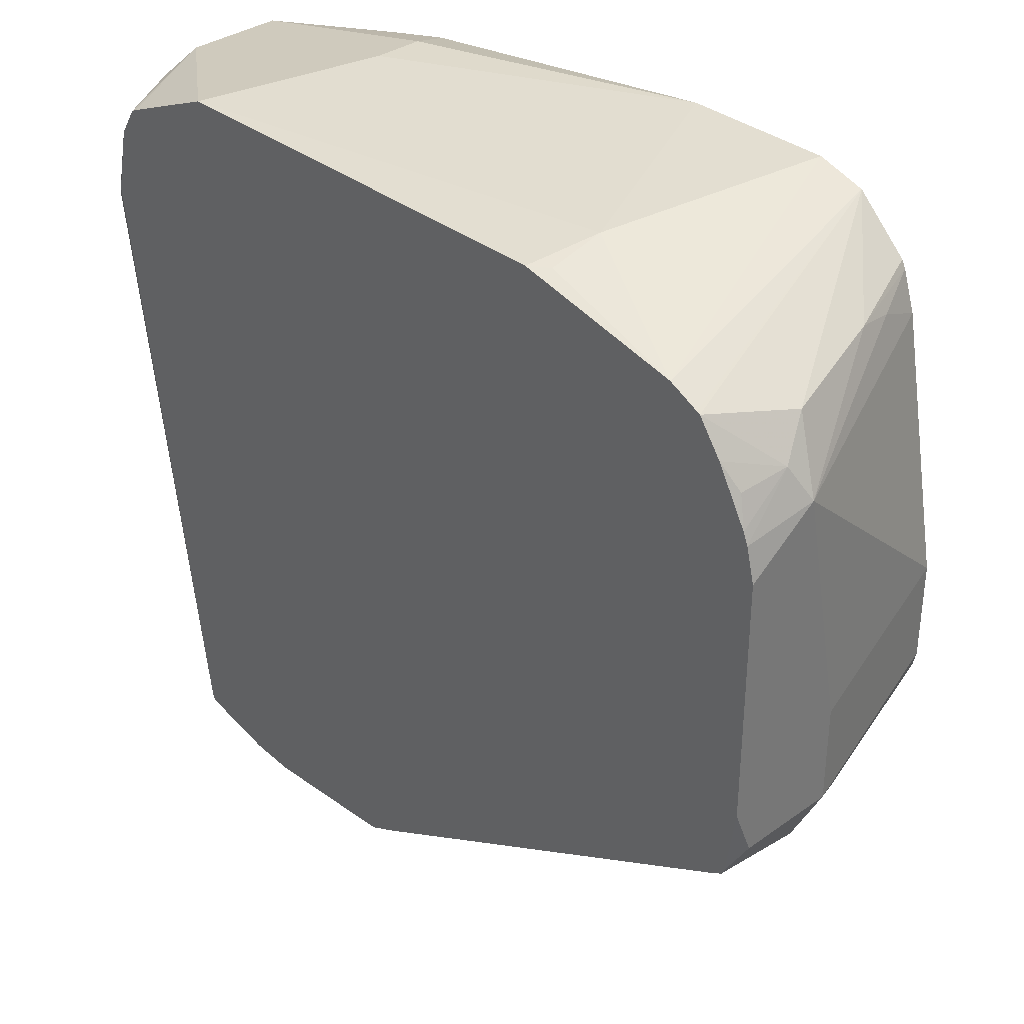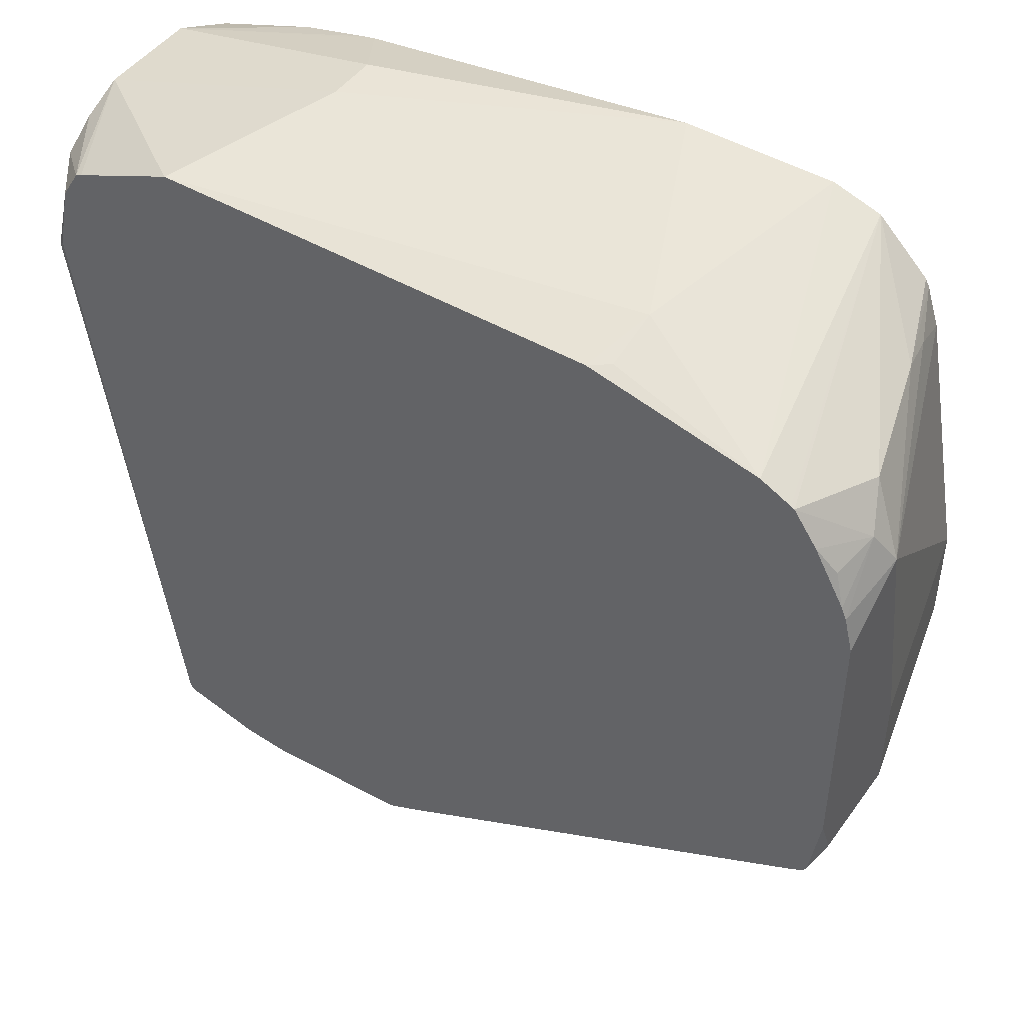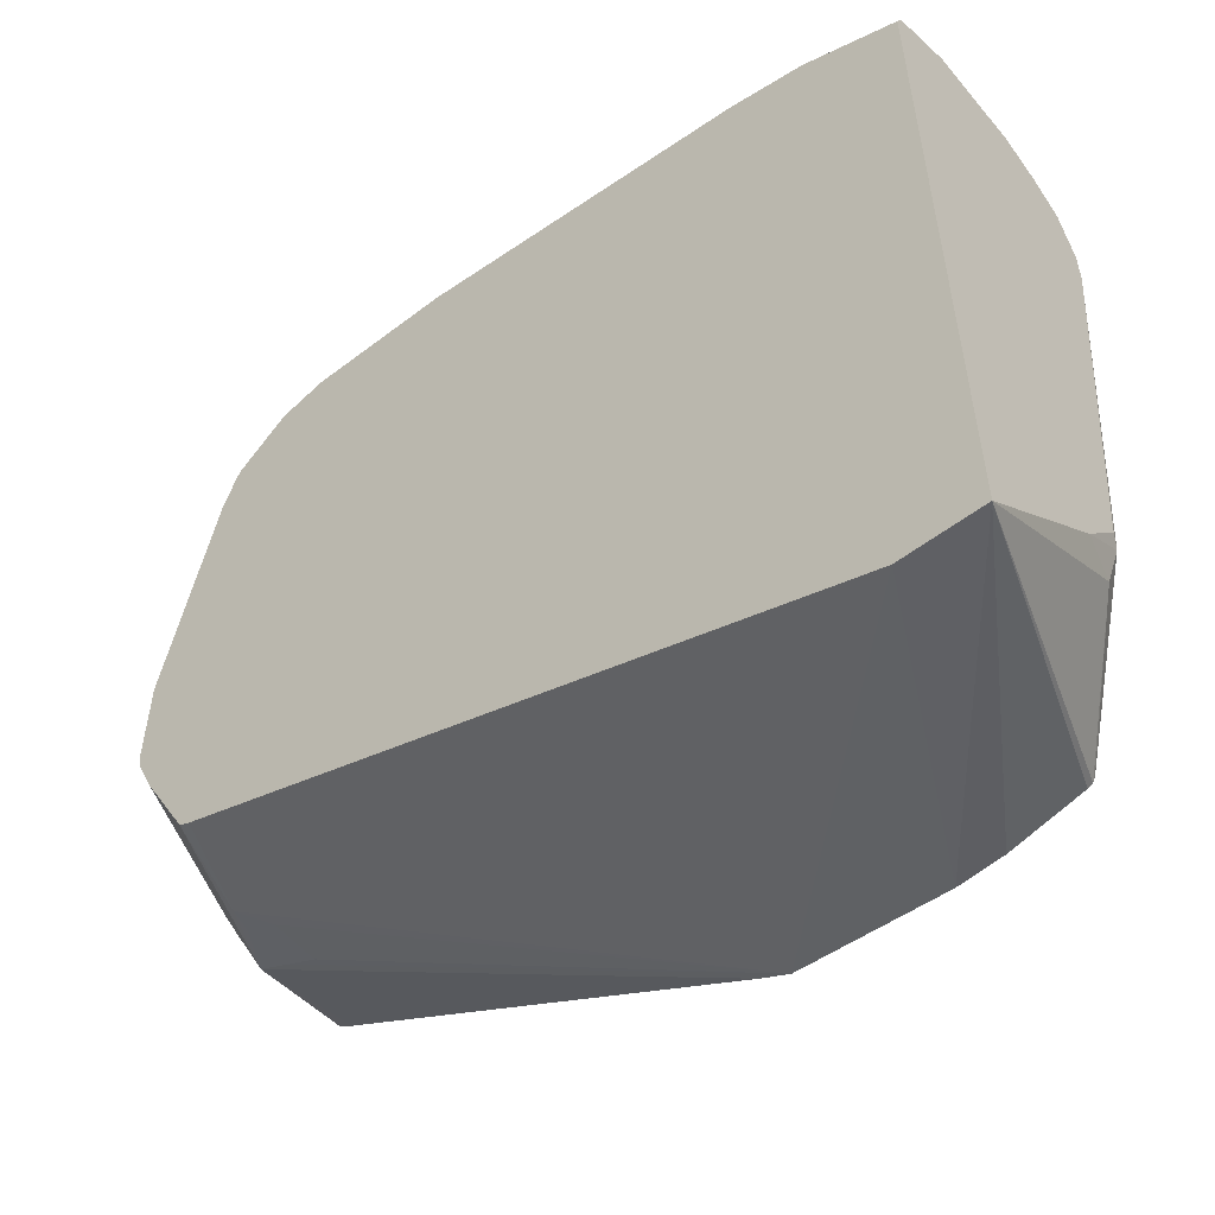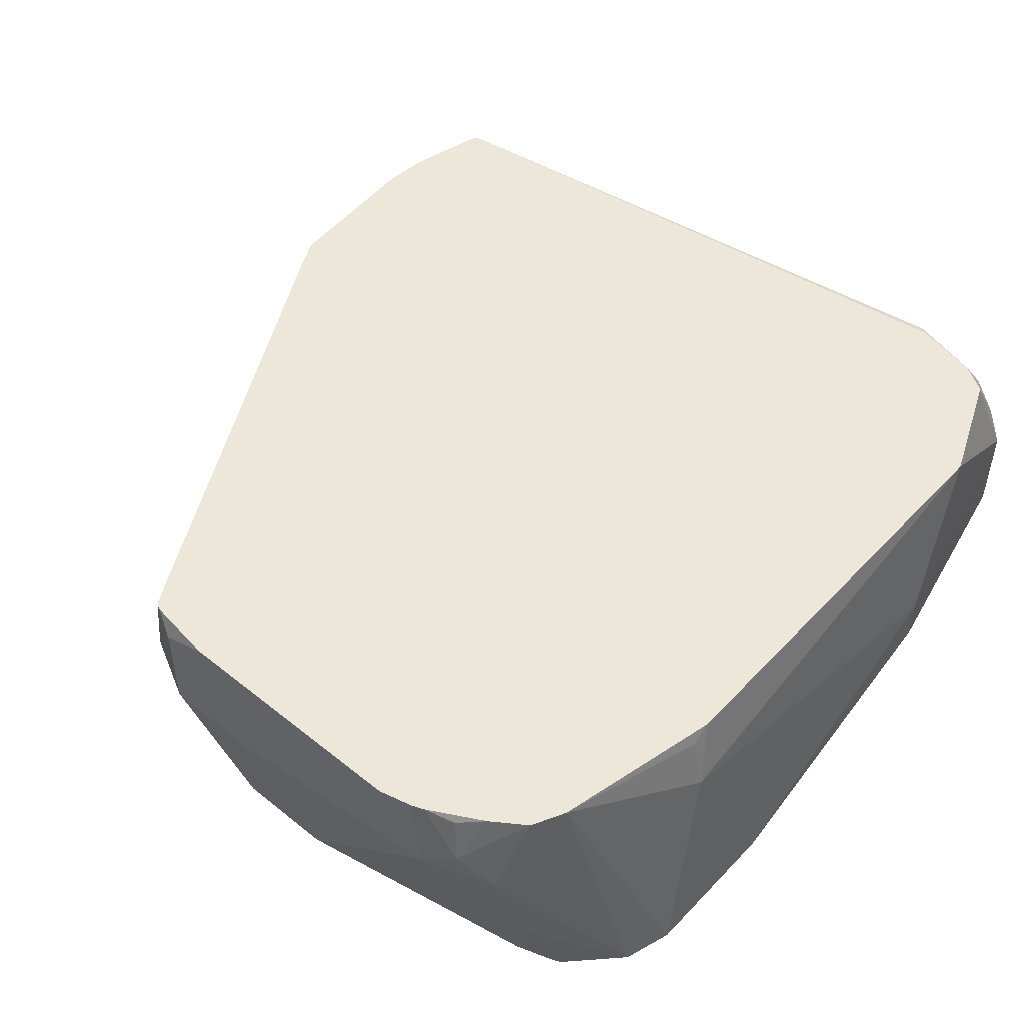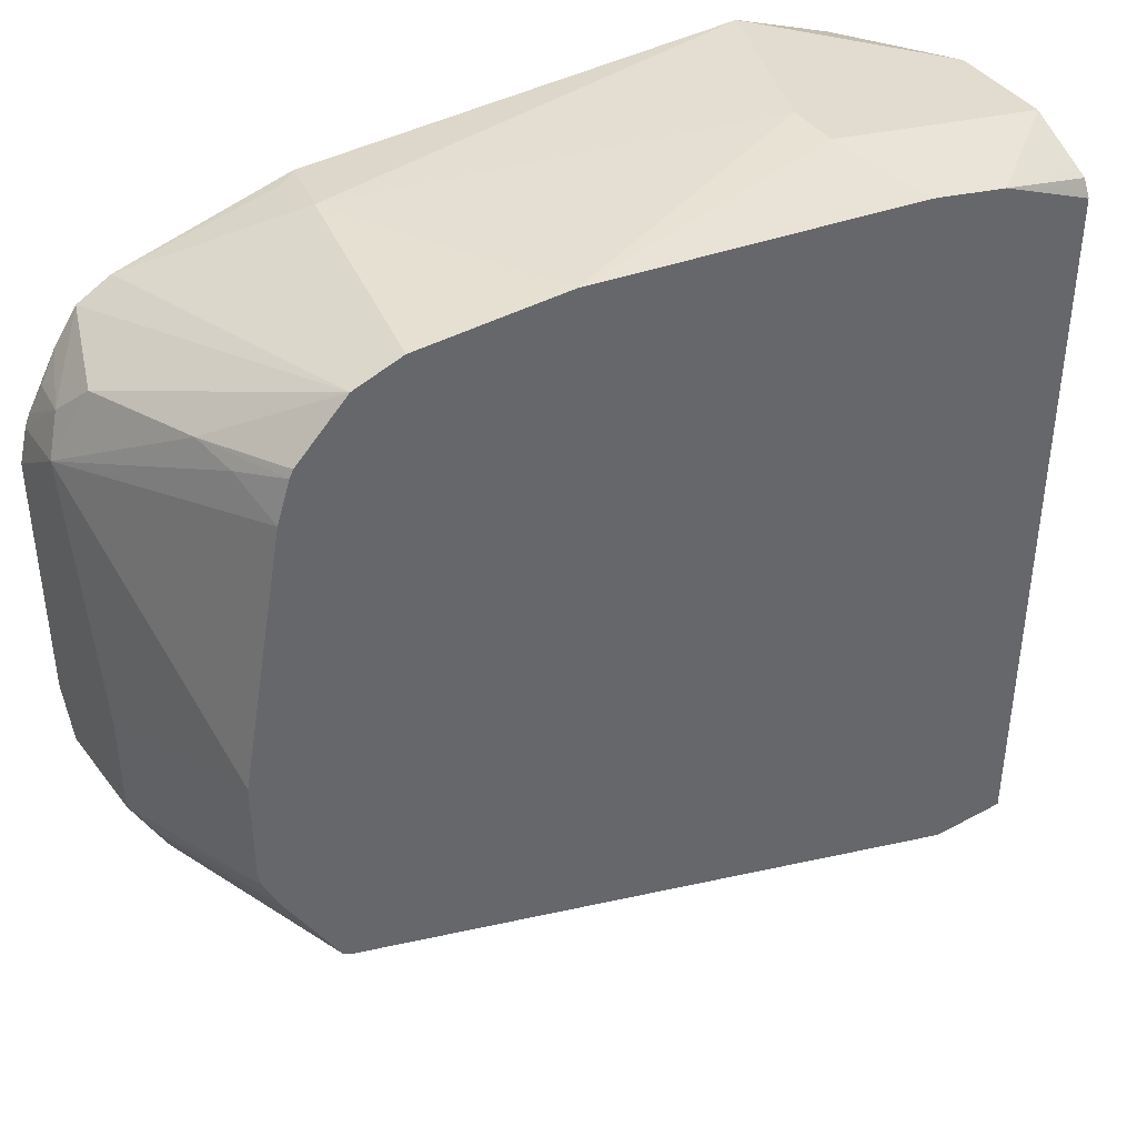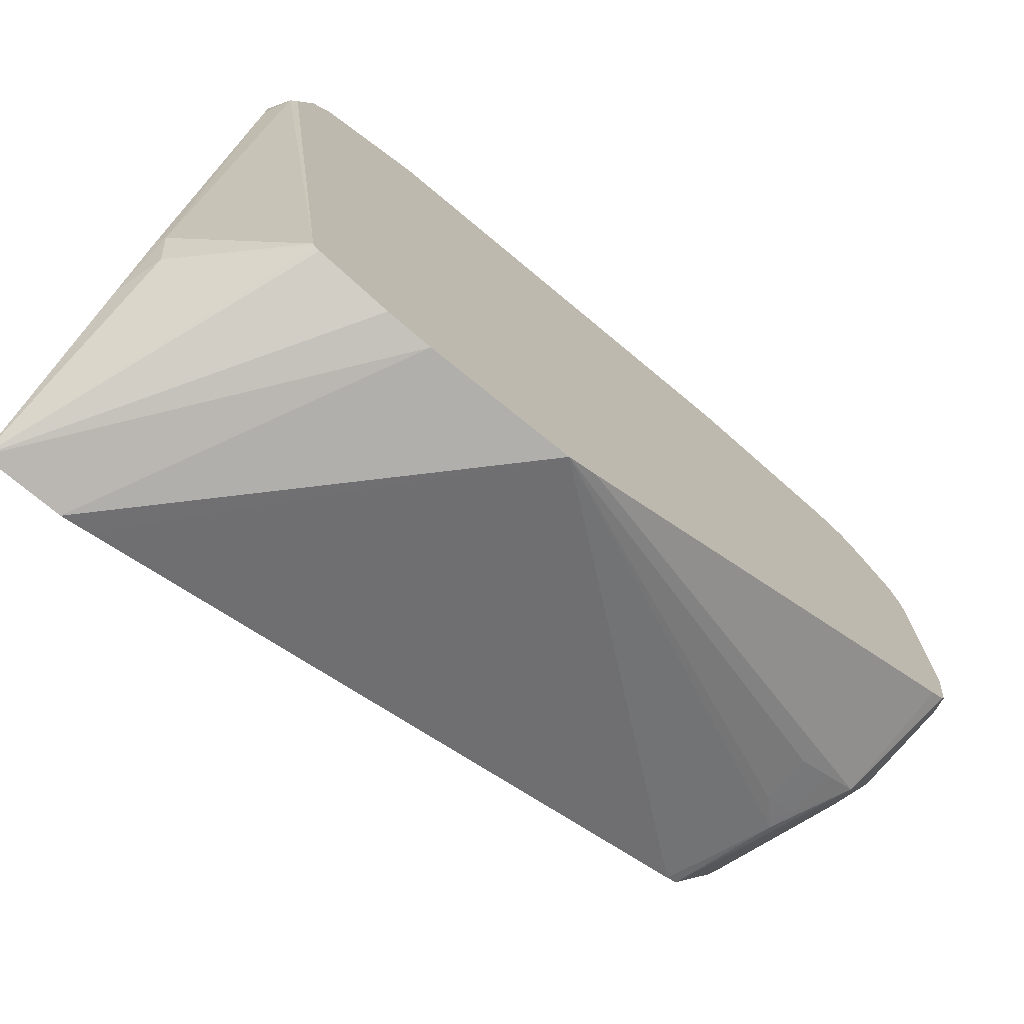
<metadata>
{"format":"obj","ext":"obj","renderer":"f3d","projection":"perspective","resolution":1024,"background":"white","views":[{"elev":34.7,"azim":-133.5,"up":"+Z"},{"elev":46.6,"azim":-146.2,"up":"+Z"},{"elev":-54.6,"azim":39.0,"up":"+Z"},{"elev":49.7,"azim":-48.6,"up":"+Y"},{"elev":41.2,"azim":-33.5,"up":"+Z"},{"elev":-74.4,"azim":140.2,"up":"+Z"}]}
</metadata>
<code>
v -0.4407 -0.1994 -0.1387
v -0.4451 -0.133 -0.09248
v -0.4407 -0.149 -0.0938
v -0.4407 -0.1994 0.1214
v -0.4683 -0.1994 -0.1387
v -0.5203 -0.09712 -0.1214
v -0.5043 -0.09712 -0.12
v -0.4787 -0.09712 -0.1136
v -0.4769 -0.09712 -0.1127
v -0.4422 -0.1301 -0.07801
v -0.476 -0.09712 -0.111
v -0.4407 -0.1332 -0.07491
v -0.4407 -0.1979 0.1245
v -0.475 -0.1994 0.1374
v -0.4778 -0.1994 -0.1353
v -0.5723 -0.09712 -0.1179
v -0.4451 -0.09828 0.09825
v -0.4407 -0.1072 0.0938
v -0.4474 -0.09712 0.1006
v -0.4407 -0.1965 0.1271
v -0.4407 -0.1939 0.1285
v -0.4407 -0.185 0.1329
v -0.4407 -0.1805 0.1352
v -0.4407 -0.1734 0.1387
v -0.4986 -0.1994 0.143
v -0.7038 -0.1994 -0.05201
v -0.7197 -0.1647 -0.04768
v -0.711 -0.1561 -0.05201
v -0.711 -0.1387 -0.05201
v -0.7226 -0.1387 -0.04625
v -0.5827 -0.09712 -0.1127
v -0.4526 -0.09712 0.124
v -0.4407 -0.1072 0.1071
v -0.4407 -0.1387 0.1387
v -0.5203 -0.1734 0.1561
v -0.5035 -0.1994 0.1441
v -0.7076 -0.1994 -0.05008
v -0.7341 -0.1387 -0.04045
v -0.7226 -0.1561 -0.04625
v -0.7362 -0.09712 -0.02947
v -0.459 -0.09712 0.1341
v -0.4407 -0.1135 0.1245
v -0.4407 -0.1088 0.1115
v -0.4407 -0.1248 0.1327
v -0.4613 -0.09712 0.1353
v -0.4977 -0.09712 0.1509
v -0.5203 -0.1561 0.1561
v -0.6243 -0.1994 0.1604
v -0.7255 -0.1994 -0.01805
v -0.737 -0.1474 -0.03035
v -0.7399 -0.1387 -0.02888
v -0.7411 -0.09712 -0.02657
v -0.6526 -0.09712 0.1517
v -0.659 -0.1214 0.1561
v -0.6763 -0.1994 0.1604
v -0.7316 -0.1994 -0.004873
v -0.7399 -0.1503 -0.02311
v -0.7457 -0.1387 -0.01732
v -0.7457 -0.1041 -0.01732
v -0.7422 -0.09712 -0.02426
v -0.711 -0.09712 0.1387
v -0.659 -0.1019 0.1517
v -0.6929 -0.1994 0.1553
v -0.7327 -0.1994 1.618e-05
v -0.7457 -0.1387 0.01732
v -0.7457 -0.09712 1.618e-05
v -0.7214 -0.09712 0.1335
v -0.7106 -0.1994 0.1383
v -0.7226 -0.09712 0.1329
v -0.7341 -0.1272 0.1271
v -0.7226 -0.1676 0.1329
v -0.7327 -0.1994 0.03468
v -0.7457 -0.1214 0.104
v -0.7457 -0.09712 0.08668
v -0.7119 -0.1994 0.1357
v -0.7307 -0.09712 0.1214
v -0.7399 -0.1156 0.1156
v -0.7197 -0.1821 0.13
v -0.7164 -0.1994 0.1219
v -0.7427 -0.09712 0.0986
v -0.741 -0.09712 0.1027
v -0.737 -0.09972 0.1127
f 34 46 47
f 38 51 52
f 35 48 36
f 37 49 50
f 34 45 46
f 37 50 38
f 38 50 51
f 35 47 48
f 47 54 48
f 41 44 42
f 46 53 54
f 46 54 47
f 48 54 55
f 49 57 50
f 34 41 45
f 49 56 57
f 38 52 40
f 34 44 41
f 24 47 35
f 32 42 43
f 17 19 32
f 50 57 51
f 17 32 33
f 17 33 18
f 24 34 47
f 24 35 36
f 24 36 25
f 26 37 27
f 27 37 38
f 27 38 39
f 27 39 28
f 28 39 30
f 28 30 29
f 30 39 38
f 30 38 31
f 31 38 40
f 32 41 42
f 32 43 33
f 51 57 58
f 73 77 80
f 52 58 59
f 68 71 75
f 69 76 77
f 69 77 70
f 70 77 73
f 70 73 71
f 71 73 78
f 71 78 75
f 65 72 73
f 72 79 73
f 73 79 78
f 75 78 79
f 76 81 82
f 76 82 77
f 77 82 81
f 77 81 80
f 16 30 31
f 73 80 74
f 63 71 68
f 63 70 71
f 63 69 70
f 52 59 60
f 53 61 62
f 53 62 54
f 54 62 61
f 54 61 55
f 55 61 63
f 56 64 58
f 56 58 57
f 58 65 73
f 58 73 74
f 58 74 66
f 58 66 59
f 58 64 72
f 58 72 65
f 59 66 60
f 61 67 63
f 63 67 69
f 51 58 52
f 16 29 30
f 6 81 76
f 16 27 28
f 1 63 68
f 1 68 75
f 1 75 79
f 1 79 72
f 1 72 64
f 1 64 56
f 1 56 49
f 1 55 63
f 1 49 37
f 1 26 15
f 1 15 5
f 1 5 6
f 1 6 7
f 1 7 8
f 1 8 9
f 1 9 2
f 1 37 26
f 1 48 55
f 1 36 48
f 1 25 36
f 1 2 3
f 16 28 29
f 1 12 18
f 1 18 33
f 1 33 43
f 1 43 42
f 1 42 44
f 1 44 34
f 1 34 24
f 1 24 23
f 1 23 22
f 1 22 21
f 1 21 20
f 1 20 13
f 1 13 4
f 1 4 14
f 1 14 25
f 2 10 3
f 2 9 11
f 1 3 12
f 3 10 12
f 6 19 11
f 6 11 9
f 6 9 8
f 6 8 7
f 10 11 17
f 10 17 18
f 10 18 12
f 6 32 19
f 11 19 17
f 14 20 21
f 14 21 22
f 14 22 23
f 14 23 24
f 14 24 25
f 15 26 16
f 2 11 10
f 13 20 14
f 6 41 32
f 16 26 27
f 6 46 45
f 6 45 41
f 4 13 14
f 5 15 16
f 5 16 6
f 6 16 31
f 6 31 40
f 6 52 60
f 6 60 66
f 6 40 52
f 6 74 80
f 6 80 81
f 6 76 69
f 6 69 67
f 6 67 61
f 6 61 53
f 6 53 46
f 6 66 74

</code>
